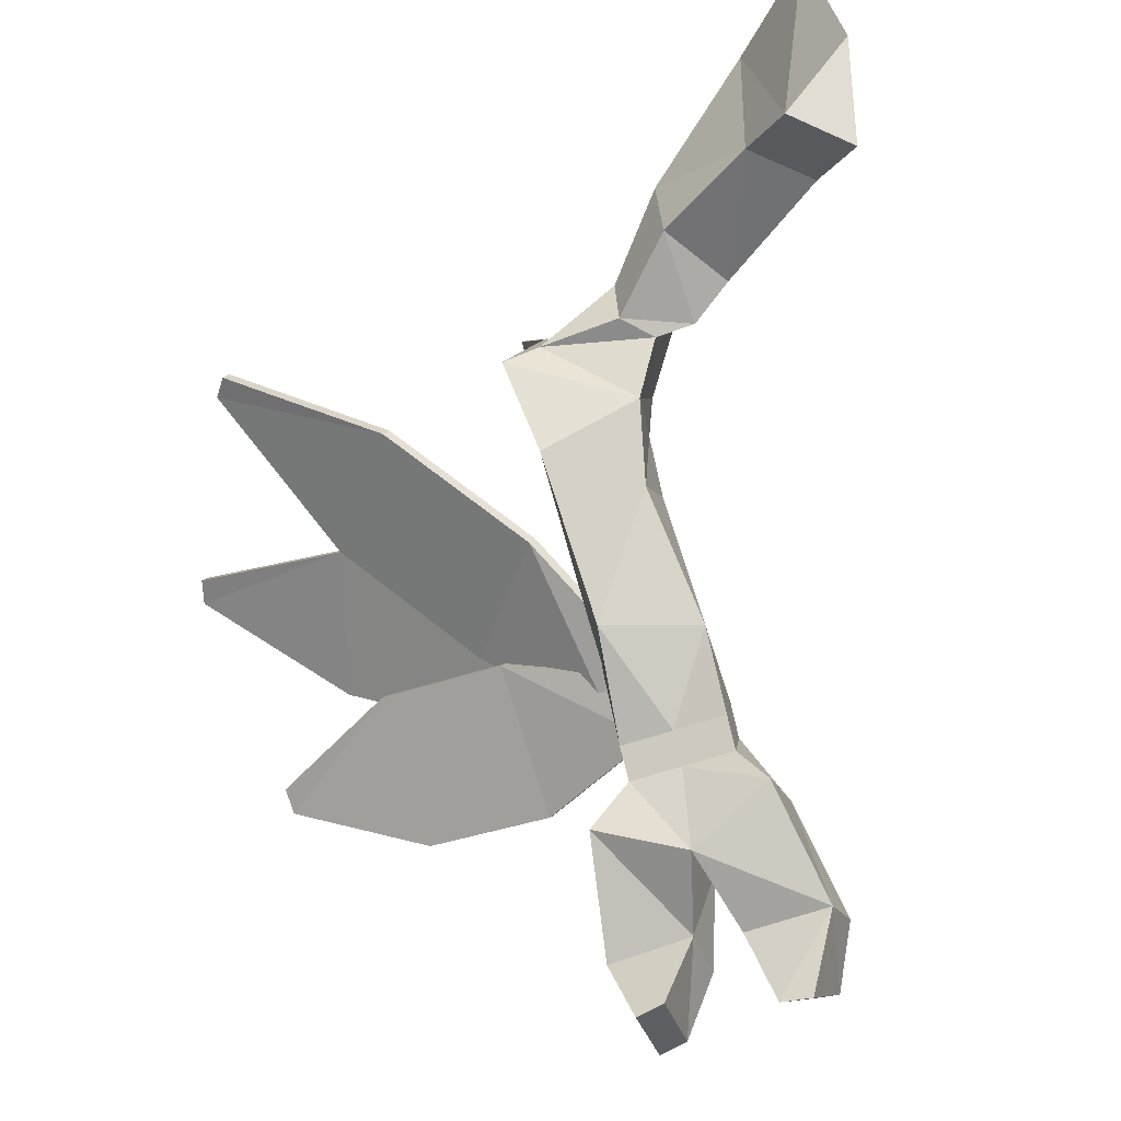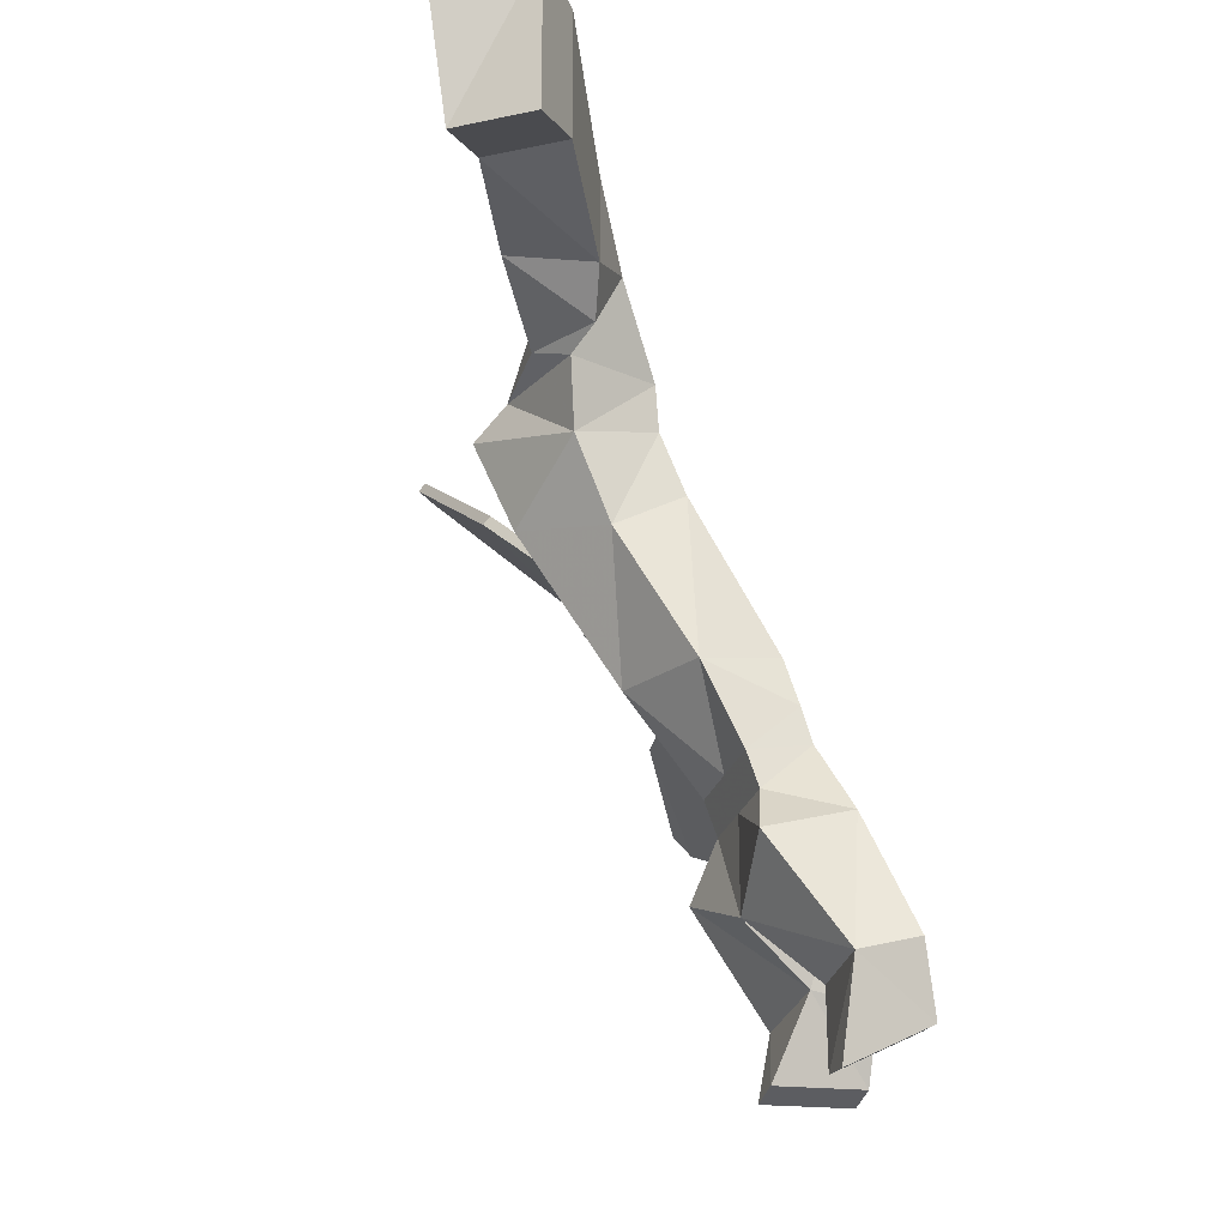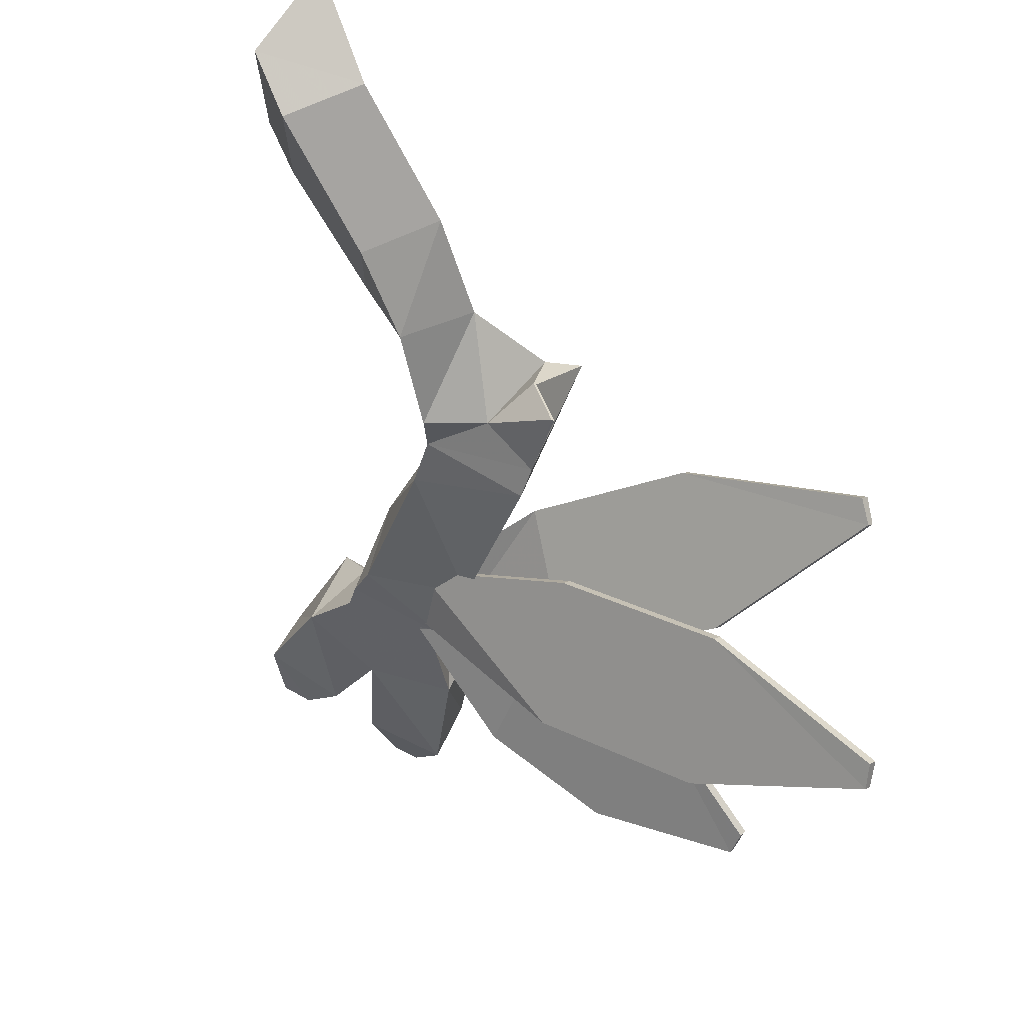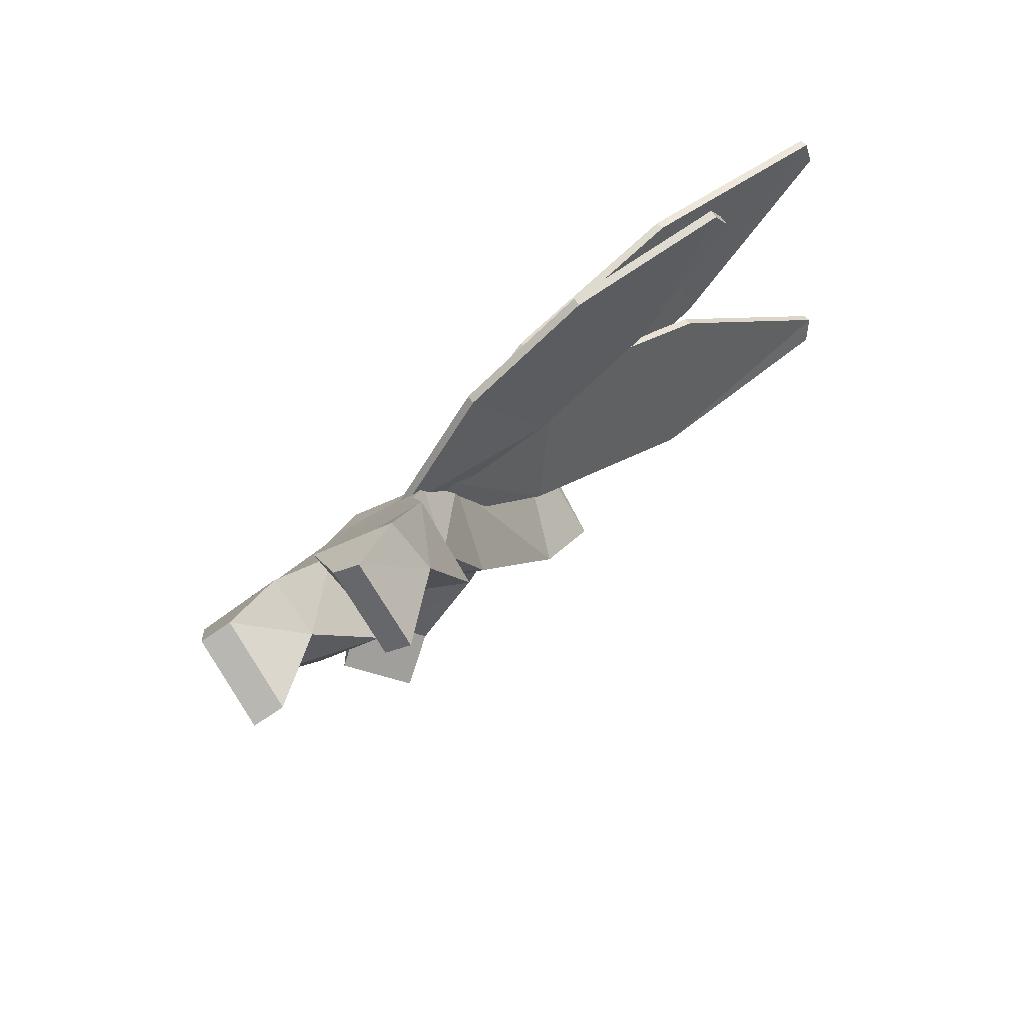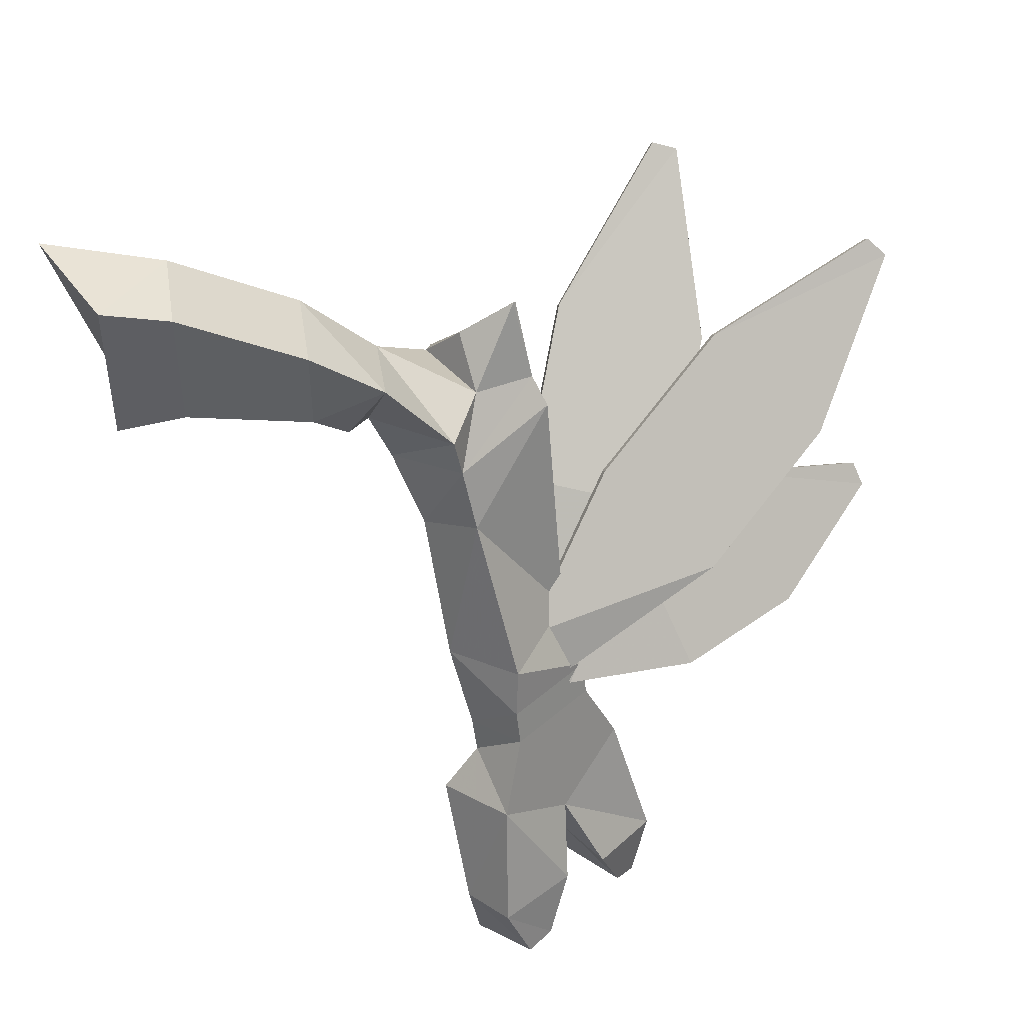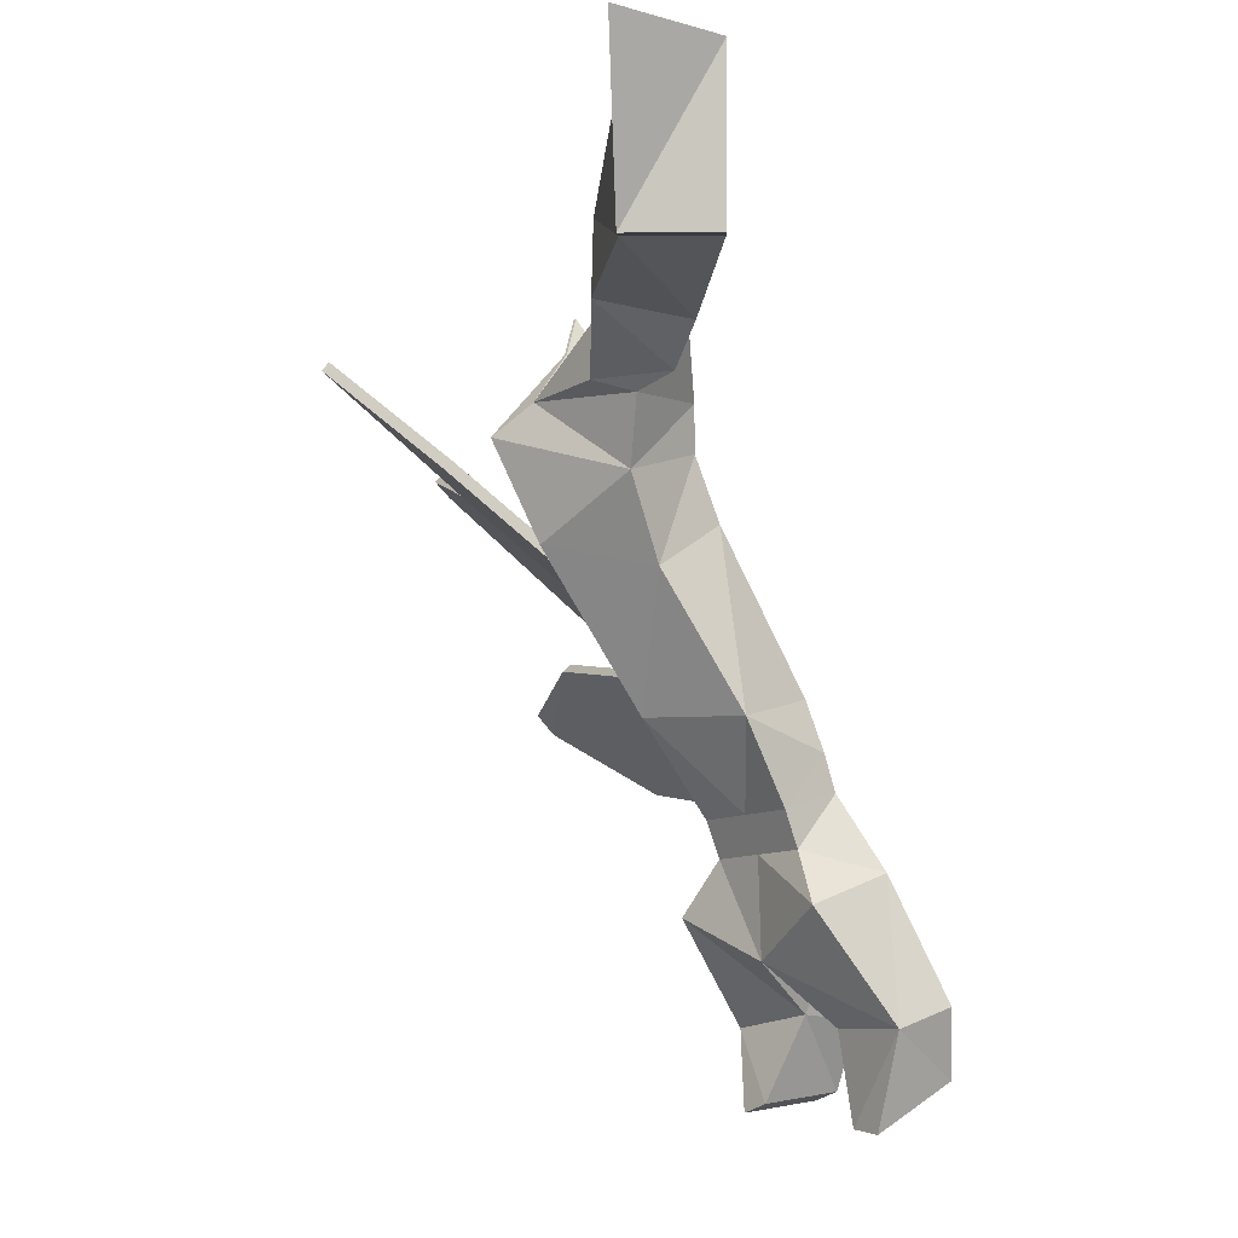
<metadata>
{"format":"obj","ext":"obj","renderer":"f3d","projection":"perspective","resolution":1024,"background":"white","views":[{"elev":-35.5,"azim":-121.3,"up":"+Y"},{"elev":-21.2,"azim":-68.5,"up":"+Y"},{"elev":72.4,"azim":66.1,"up":"+Y"},{"elev":-64.1,"azim":72.4,"up":"+Y"},{"elev":47.6,"azim":-8.8,"up":"+Y"},{"elev":-2.0,"azim":-88.5,"up":"+Y"}]}
</metadata>
<code>
v 1.859 -1.26 0.0544
v 1.859 -0.3548 0.0544
v 0.5557 -0.7276 0.3103
v 0.5557 0.6065 0.3103
v 0.5557 0.6065 -0.5951
v 1.859 -0.3548 -0.851
v 0.5557 -0.7276 -0.5951
v 1.699 -1.092 -0.8649
v -0.146 -0.8157 0.3103
v -0.146 0.7961 0.3103
v -0.146 -0.8157 -0.5951
v -0.6736 0.9565 -0.6462
v 2.231 -1.665 -0.1362
v 2.523 -1.711 -0.9025
v 2.64 -1.16 -0.8793
v 2.637 -1.022 -0.02535
v 2.473 -1.828 -0.481
v 3.229 -1.841 -1.454
v 2.712 -2.508 -0.5406
v 3.325 -2.157 -1.858
v 3.568 -1.355 -1.161
v 4.155 -0.9395 -1.099
v 3.593 -1.356 -1.181
v 4.179 -0.9407 -1.119
v 3.339 -1.849 0.03759
v 3.422 -2.31 0.04227
v 3.666 -1.717 -0.5772
v 4.319 -1.788 -0.8053
v 4.461 -2.071 -0.6182
v 3.539 -2.961 0.2763
v 3.31 -3.162 -1.398
v 3.019 -3.37 -0.2848
v 4.548 -4.613 0.1163
v 3.872 -4.593 1.084
v 5.287 -8.535 1.229
v 5.07 -8.42 1.426
v 4.617 -8.573 0.5129
v 4.4 -8.459 0.7095
v 4.728 -5.23 0.53
v 3.829 -5.097 1.258
v 4.302 -5.541 1.004
v 4.747 -5.607 0.6434
v 3.857 -5.475 1.364
v 3.306 -8.603 1.72
v 3.587 -8.589 1.51
v 3.817 -8.169 2.436
v 4.098 -8.155 2.227
v 5.112 -6.431 0.6291
v 4.397 -6.793 1.378
v 3.627 -6.213 1.831
v 3.405 -5.987 0.9927
v 3.009 -6.474 1.115
v 5.501 -7.905 0.9949
v 4.832 -7.706 1.61
v 3.779 -7.054 0.6616
v 4.419 -7.608 1.097
v 4.494 -6.692 -0.08716
v 5.088 -7.806 0.4819
v 3.158 -7.618 1.911
v 3.96 -7.695 1.384
v 4.349 -7.525 1.897
v 3.547 -7.448 2.424
v 3.724 -4.766 -0.4557
v 3.173 -4.746 0.5117
v 3.368 -5.612 0.8761
v 4.295 -6.118 0.2719
v 4.268 -5.745 0.1483
v 3.85 -6.053 0.6323
v 3.818 -5.679 0.5122
v 5.428 -4.364 -0.6128
v 5.467 -4.288 -0.5327
v 6.773 -4.279 -1.341
v 6.811 -4.203 -1.261
v 6.048 -5.604 0.4236
v 7.392 -5.519 -0.3045
v 6.018 -5.664 0.3606
v 7.362 -5.579 -0.3675
v 8.393 -4.736 -1.687
v 8.432 -4.66 -1.607
v 8.528 -4.887 -1.451
v 8.497 -4.947 -1.514
v 4.513 -5.368 0.6669
v 4.272 -4.827 0.3856
v 4.31 -4.752 0.465
v 4.543 -5.309 0.7292
v 5.167 -3.547 -0.909
v 5.181 -3.466 -0.8254
v 6.629 -2.648 -2.021
v 6.643 -2.568 -1.937
v 6.352 -4.479 -0.06023
v 7.815 -3.581 -1.172
v 6.341 -4.543 -0.1261
v 7.803 -3.644 -1.238
v 8.615 -2.145 -2.839
v 8.629 -2.065 -2.755
v 8.826 -2.241 -2.633
v 8.815 -2.305 -2.698
v 4.33 -5.268 0.6748
v 4.065 -4.725 0.4127
v 4.341 -5.205 0.7399
v 4.079 -4.645 0.4956
v 4.257 -3.586 -0.9592
v 4.264 -3.499 -0.8813
v 4.877 -2.313 -2.434
v 4.884 -2.226 -2.356
v 5.899 -3.94 -0.5421
v 6.519 -2.667 -2.017
v 5.894 -4.009 -0.6034
v 6.514 -2.735 -2.078
v 6.192 -1.188 -3.802
v 6.199 -1.101 -3.724
v 6.474 -1.181 -3.673
v 6.469 -1.25 -3.734
v 4.804 -5.148 0.4275
v 4.12 -4.968 0.5971
v 4.127 -4.882 0.6743
v 4.809 -5.08 0.4881
f 39 41 42
f 69 63 67
f 1 2 3
f 3 2 4
f 4 2 5
f 5 2 6
f 5 6 7
f 7 6 8
f 8 1 7
f 7 1 3
f 9 10 11
f 11 10 12
f 7 3 11
f 11 3 9
f 3 4 9
f 9 4 10
f 4 5 10
f 10 5 12
f 7 11 5
f 5 11 12
f 1 8 13
f 13 8 14
f 6 15 8
f 8 15 14
f 2 16 6
f 6 16 15
f 2 1 16
f 16 1 13
f 17 18 19
f 19 18 20
f 21 22 23
f 23 22 24
f 25 26 27
f 27 26 28
f 17 19 25
f 25 19 26
f 28 26 29
f 29 26 30
f 18 27 21
f 21 27 22
f 24 22 28
f 27 28 22
f 20 23 28
f 28 23 24
f 21 23 18
f 20 18 23
f 20 31 19
f 19 31 32
f 31 20 29
f 29 20 28
f 30 26 32
f 32 26 19
f 29 30 33
f 33 30 34
f 35 36 37
f 37 36 38
f 33 34 39
f 39 34 40
f 39 40 41
f 41 40 43
f 44 45 46
f 46 45 47
f 42 41 48
f 48 41 49
f 43 50 41
f 41 50 49
f 43 51 50
f 50 51 52
f 48 49 53
f 53 49 54
f 55 56 49
f 49 56 54
f 55 57 56
f 56 57 58
f 57 48 58
f 58 48 53
f 54 36 53
f 53 36 35
f 54 56 36
f 36 56 38
f 56 58 38
f 38 58 37
f 53 35 58
f 58 35 37
f 52 55 59
f 59 55 60
f 55 49 60
f 60 49 61
f 49 50 61
f 61 50 62
f 52 59 50
f 50 59 62
f 60 45 59
f 59 45 44
f 61 47 60
f 60 47 45
f 61 62 47
f 47 62 46
f 62 59 46
f 46 59 44
f 31 63 32
f 32 63 64
f 63 31 33
f 33 31 29
f 32 64 30
f 30 64 34
f 34 64 40
f 40 64 65
f 66 67 42
f 42 67 39
f 68 69 66
f 66 69 67
f 40 65 43
f 43 65 51
f 69 68 65
f 65 68 51
f 68 66 55
f 55 66 57
f 57 66 48
f 48 66 42
f 51 68 52
f 52 68 55
f 63 69 64
f 64 69 65
f 63 33 67
f 67 33 39
f 16 25 15
f 15 25 27
f 14 15 18
f 18 15 27
f 13 14 17
f 17 14 18
f 13 17 16
f 16 17 25
f 70 71 72
f 72 71 73
f 74 75 71
f 71 75 73
f 74 76 75
f 75 76 77
f 76 70 77
f 77 70 72
f 72 73 78
f 78 73 79
f 75 80 73
f 73 80 79
f 75 77 80
f 80 77 81
f 77 72 81
f 81 72 78
f 76 82 70
f 70 82 83
f 84 85 71
f 71 85 74
f 71 70 84
f 84 70 83
f 74 85 76
f 76 85 82
f 82 85 83
f 83 85 84
f 78 79 81
f 81 79 80
f 86 87 88
f 88 87 89
f 90 91 87
f 87 91 89
f 90 92 91
f 91 92 93
f 92 86 93
f 93 86 88
f 88 89 94
f 94 89 95
f 91 96 89
f 89 96 95
f 91 93 96
f 96 93 97
f 93 88 97
f 97 88 94
f 98 99 92
f 92 99 86
f 100 90 101
f 101 90 87
f 87 86 101
f 101 86 99
f 90 100 92
f 92 100 98
f 98 100 99
f 99 100 101
f 94 95 97
f 97 95 96
f 102 103 104
f 104 103 105
f 106 107 103
f 103 107 105
f 106 108 107
f 107 108 109
f 108 102 109
f 109 102 104
f 104 105 110
f 110 105 111
f 107 112 105
f 105 112 111
f 107 109 112
f 112 109 113
f 109 104 113
f 113 104 110
f 108 114 102
f 102 114 115
f 116 117 103
f 103 117 106
f 103 102 116
f 116 102 115
f 106 117 108
f 108 117 114
f 114 117 115
f 115 117 116
f 110 111 113
f 113 111 112

</code>
